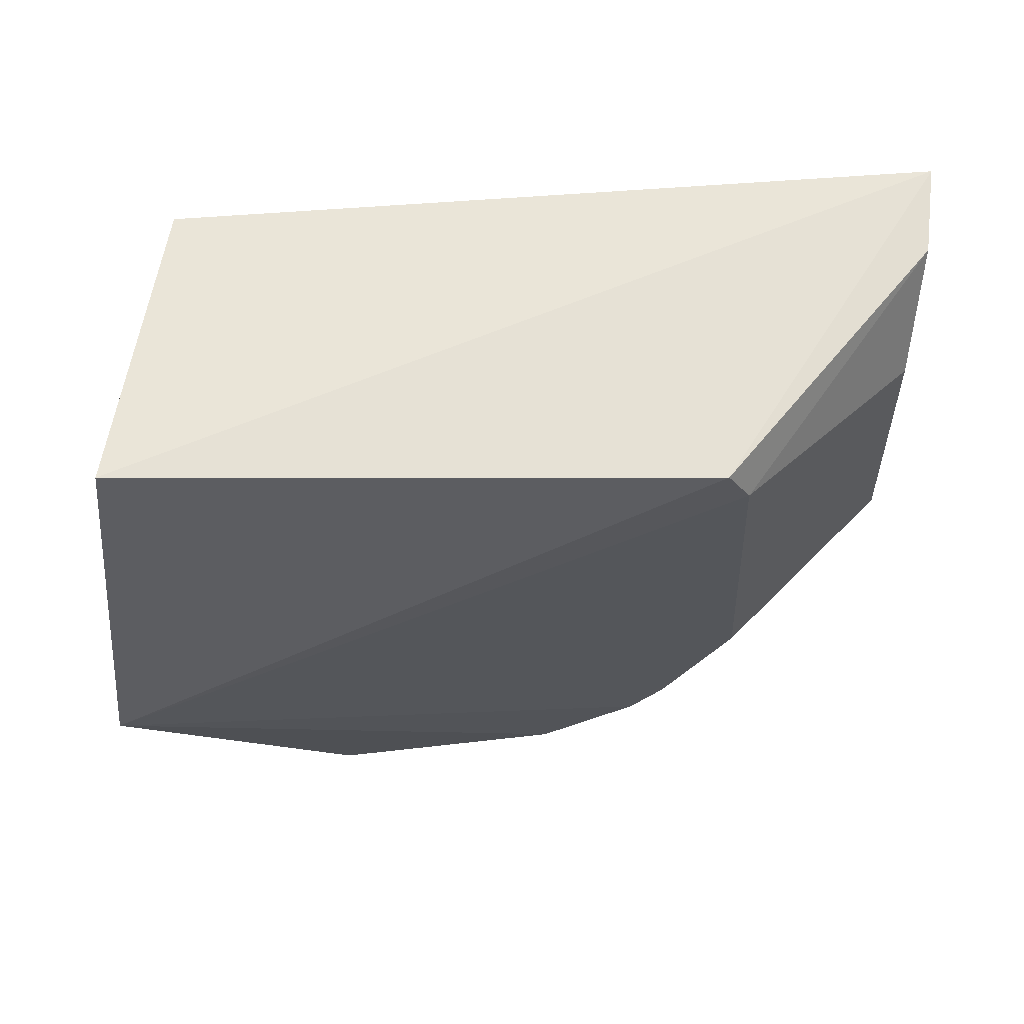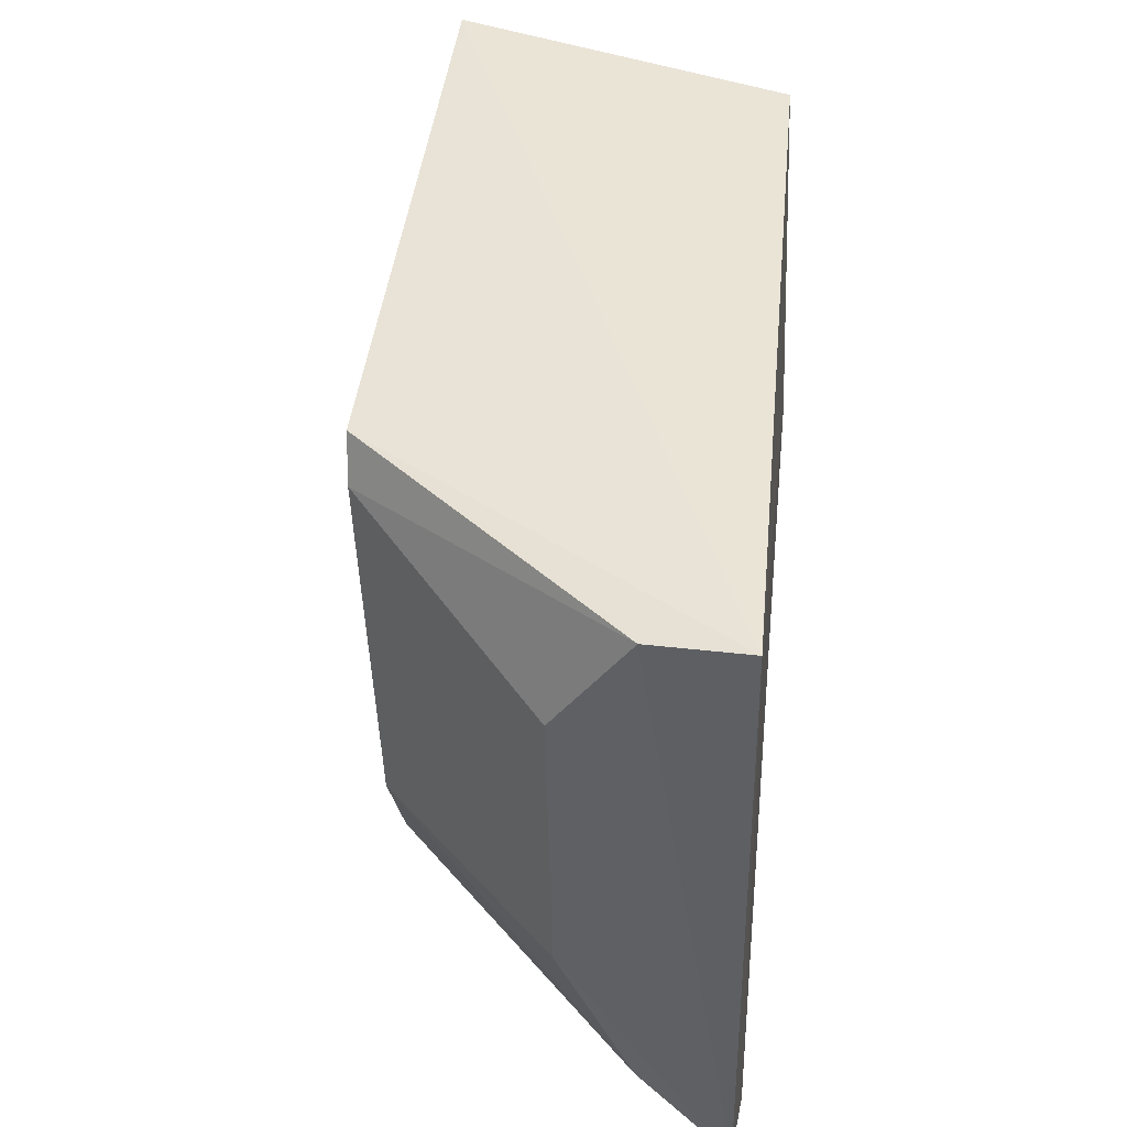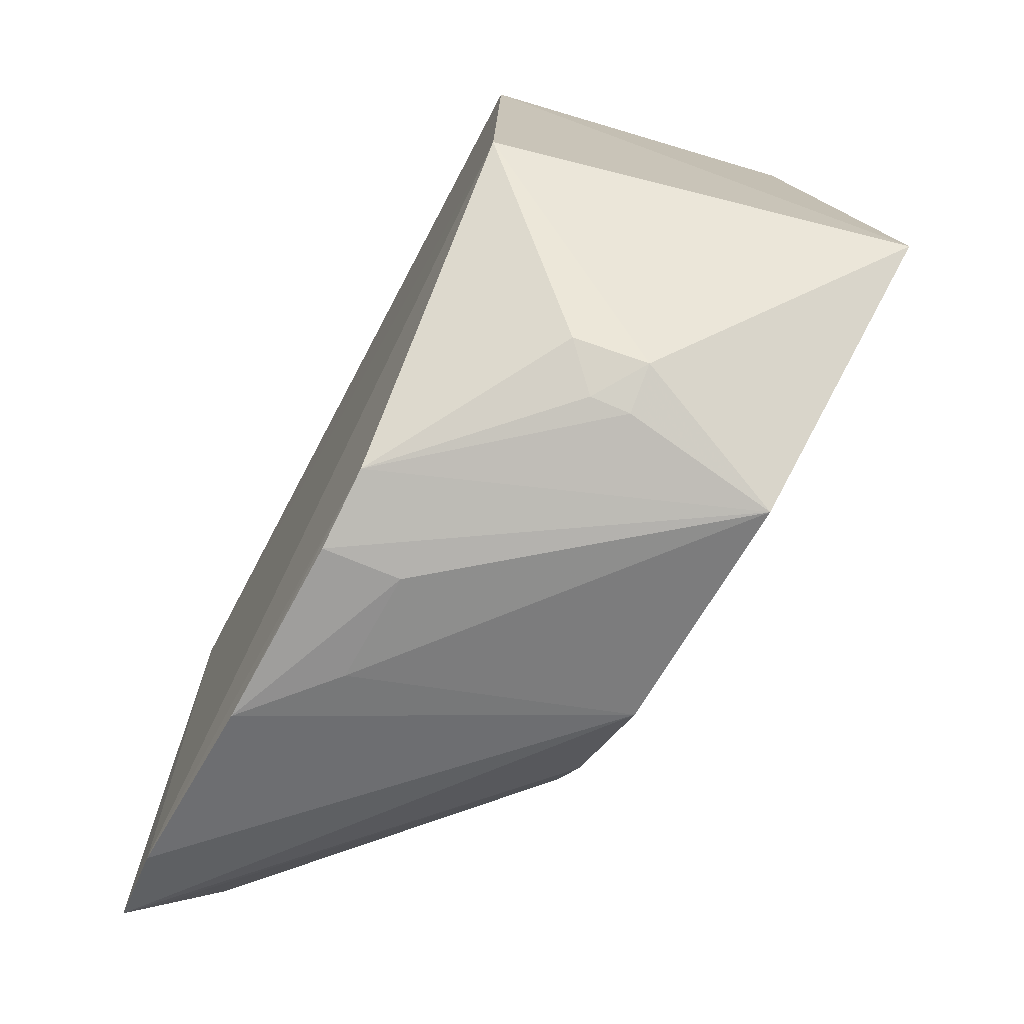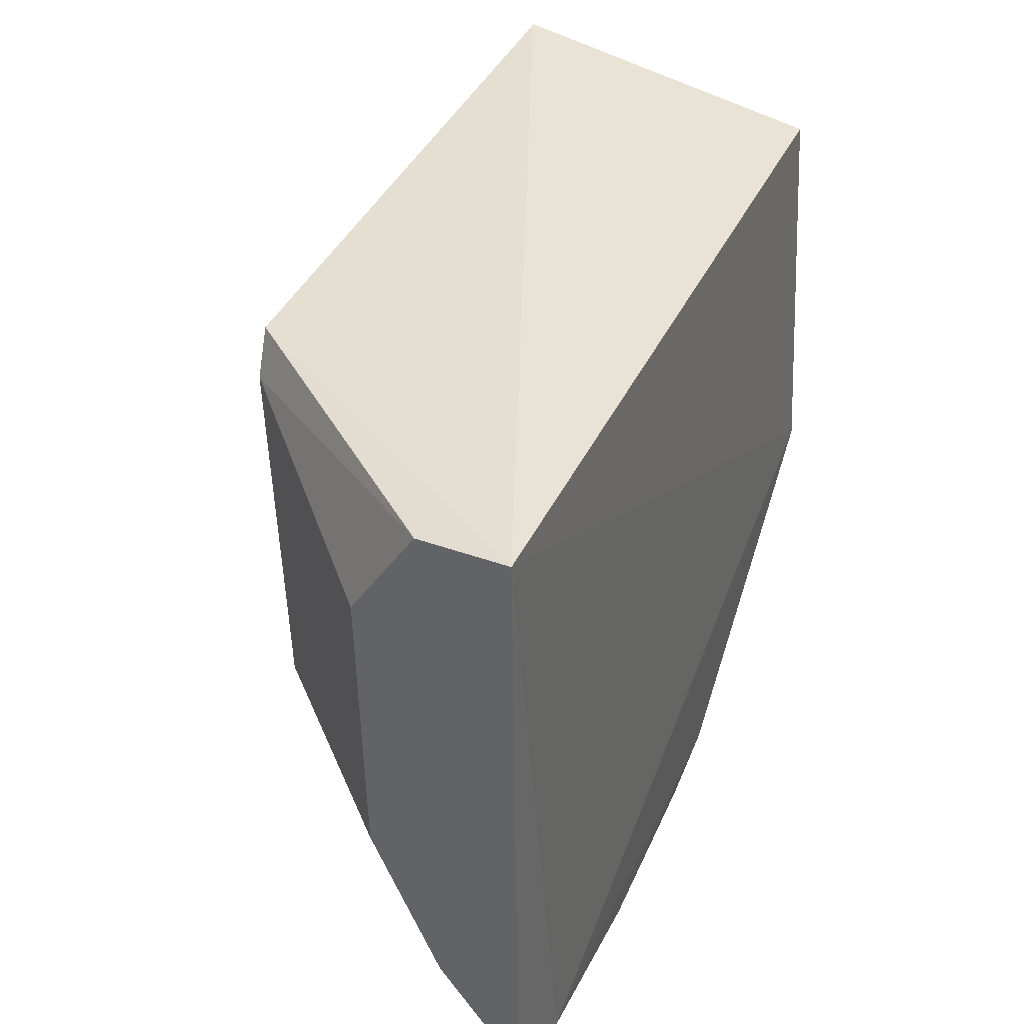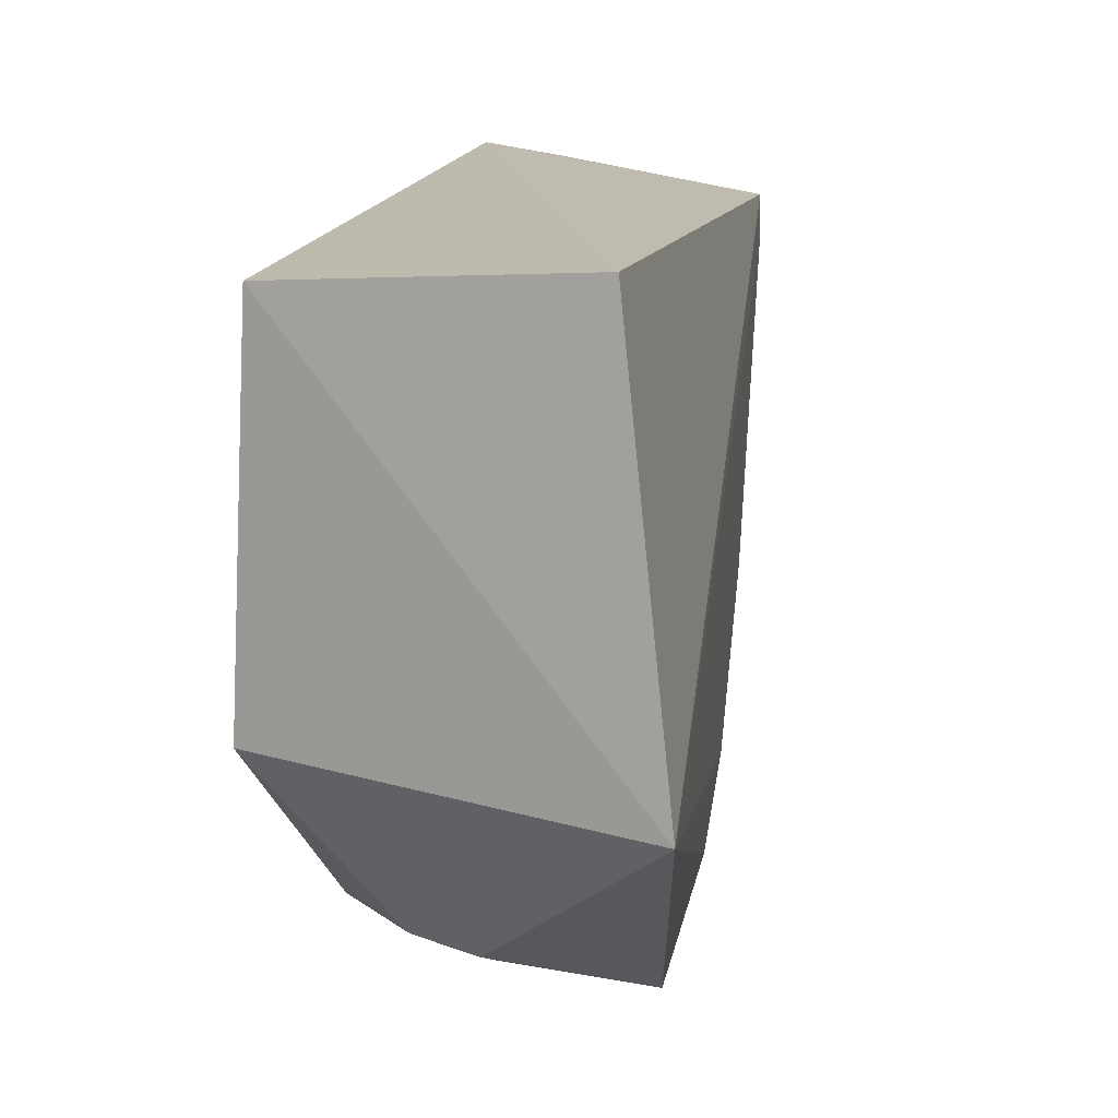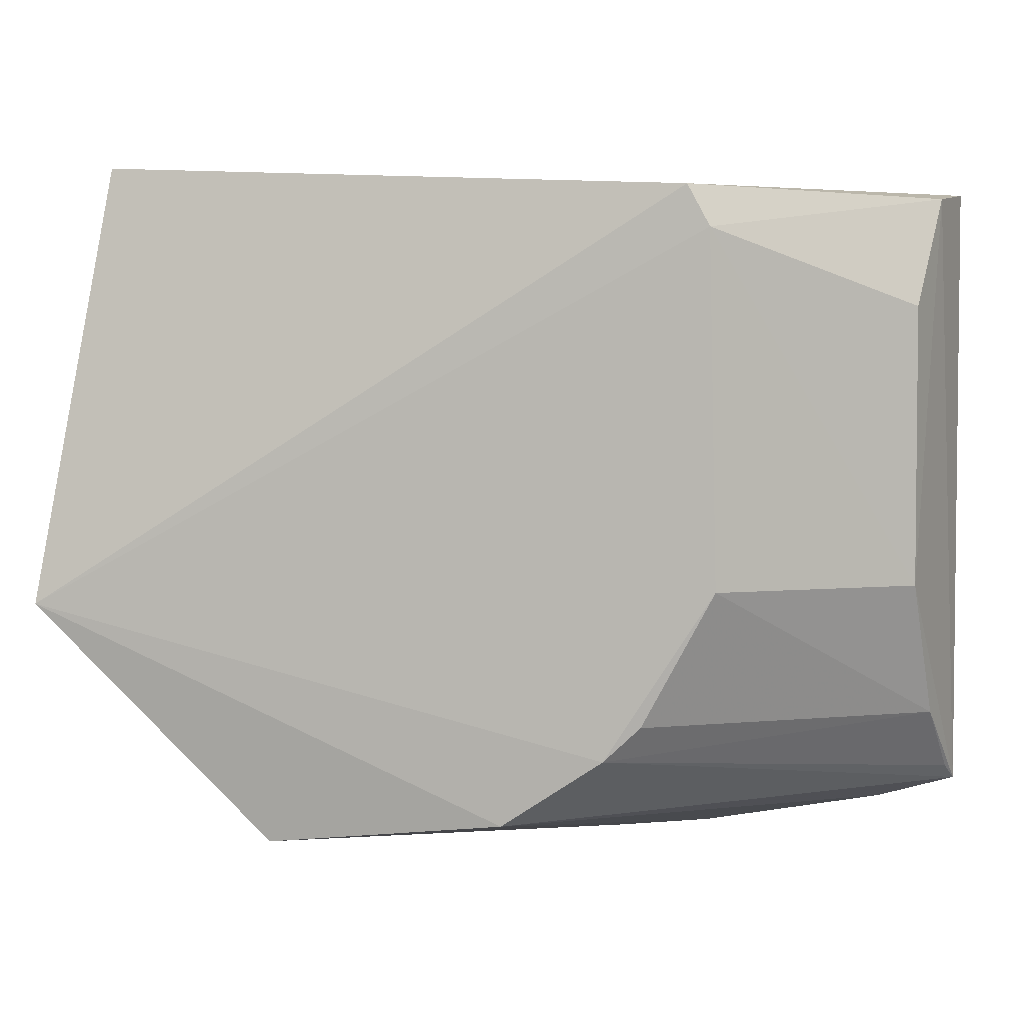
<metadata>
{"format":"obj","ext":"obj","renderer":"f3d","projection":"perspective","resolution":1024,"background":"white","views":[{"elev":-29.0,"azim":1.9,"up":"+Y"},{"elev":42.5,"azim":97.8,"up":"+Z"},{"elev":-69.3,"azim":-115.2,"up":"+Z"},{"elev":38.8,"azim":115.0,"up":"+Z"},{"elev":17.2,"azim":-74.6,"up":"+Z"},{"elev":3.3,"azim":16.6,"up":"+Z"}]}
</metadata>
<code>
v -0.1869 0.09604 0.08337
v -0.1007 0.2354 -0.1573
v -0.09995 0.2327 0.08754
v -0.403 0.2202 0.08279
v -0.4428 0.06916 -0.07737
v -0.4113 0.2266 -0.07299
v -0.4199 0.09383 0.09485
v -0.1099 0.1694 0.03978
v -0.2196 0.1002 -0.1348
v -0.1323 0.2368 -0.167
v -0.104 0.1972 0.08349
v -0.1784 0.09723 0.06741
v -0.1103 0.1715 -0.07042
v -0.3629 0.151 -0.1639
v -0.2596 0.0981 -0.1613
v -0.1767 0.103 -0.06902
v -0.1068 0.2002 -0.1247
v -0.3796 0.1514 -0.1548
v -0.3078 0.2276 -0.1721
v -0.3534 0.09272 -0.1715
v -0.1032 0.2269 -0.1509
v -0.2053 0.1025 -0.1213
v -0.3757 0.1789 -0.1509
v -0.2062 0.2323 -0.1806
v -0.362 0.1659 -0.1621
v -0.2795 0.1994 -0.1804
v -0.2371 0.2019 -0.179
v -0.2781 0.2284 -0.1795
f 6 4 3
f 6 5 4
f 7 1 3
f 7 3 4
f 7 5 1
f 7 4 5
f 10 6 3
f 10 3 2
f 11 2 3
f 11 3 1
f 12 1 5
f 12 11 1
f 12 8 11
f 13 8 12
f 13 11 8
f 13 2 11
f 15 10 2
f 15 2 9
f 15 9 5
f 16 12 5
f 16 5 9
f 16 13 12
f 17 2 13
f 17 13 16
f 18 5 6
f 19 6 10
f 20 15 5
f 20 14 19
f 20 18 14
f 20 5 18
f 21 17 9
f 21 9 2
f 21 2 17
f 22 17 16
f 22 16 9
f 22 9 17
f 23 18 6
f 23 6 19
f 24 19 10
f 24 10 15
f 25 23 19
f 25 19 14
f 25 14 18
f 25 18 23
f 27 24 15
f 27 15 20
f 27 26 24
f 27 20 26
f 28 26 20
f 28 20 19
f 28 19 24
f 28 24 26

</code>
